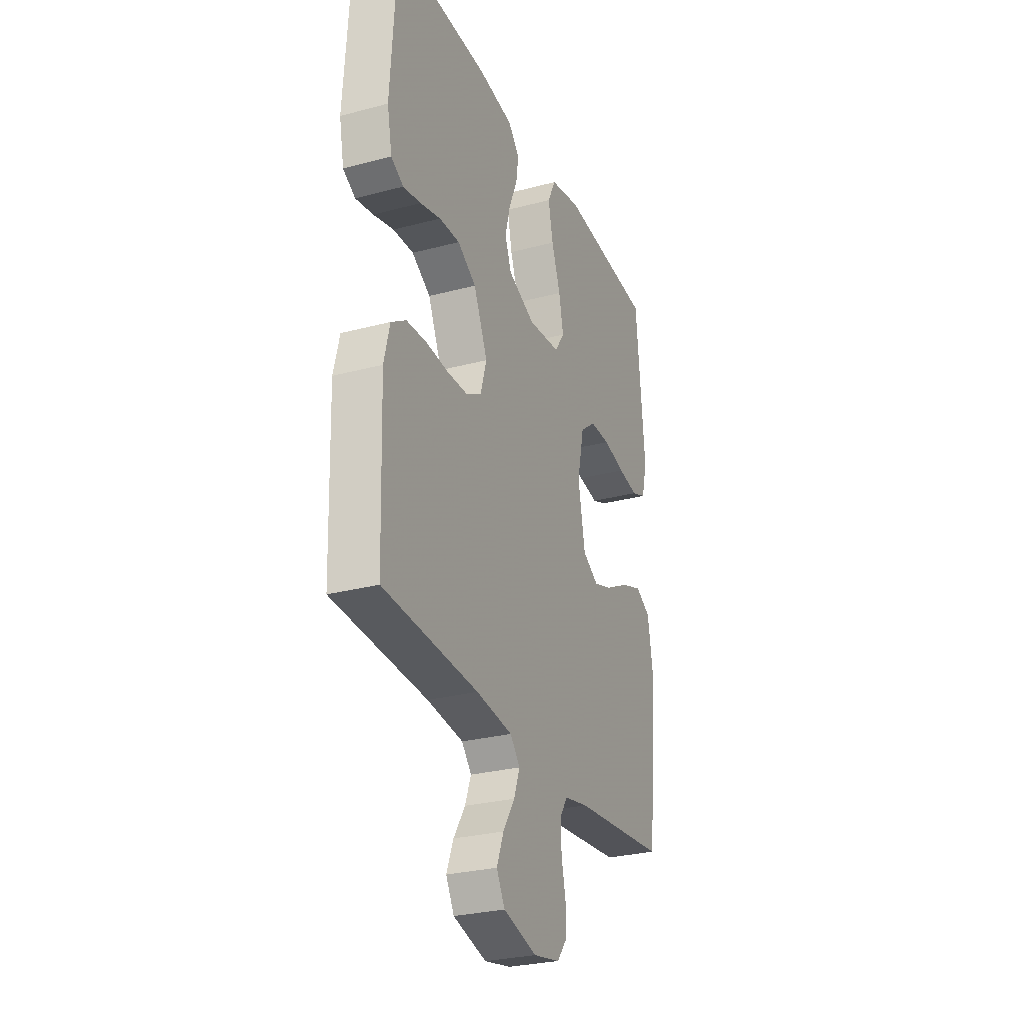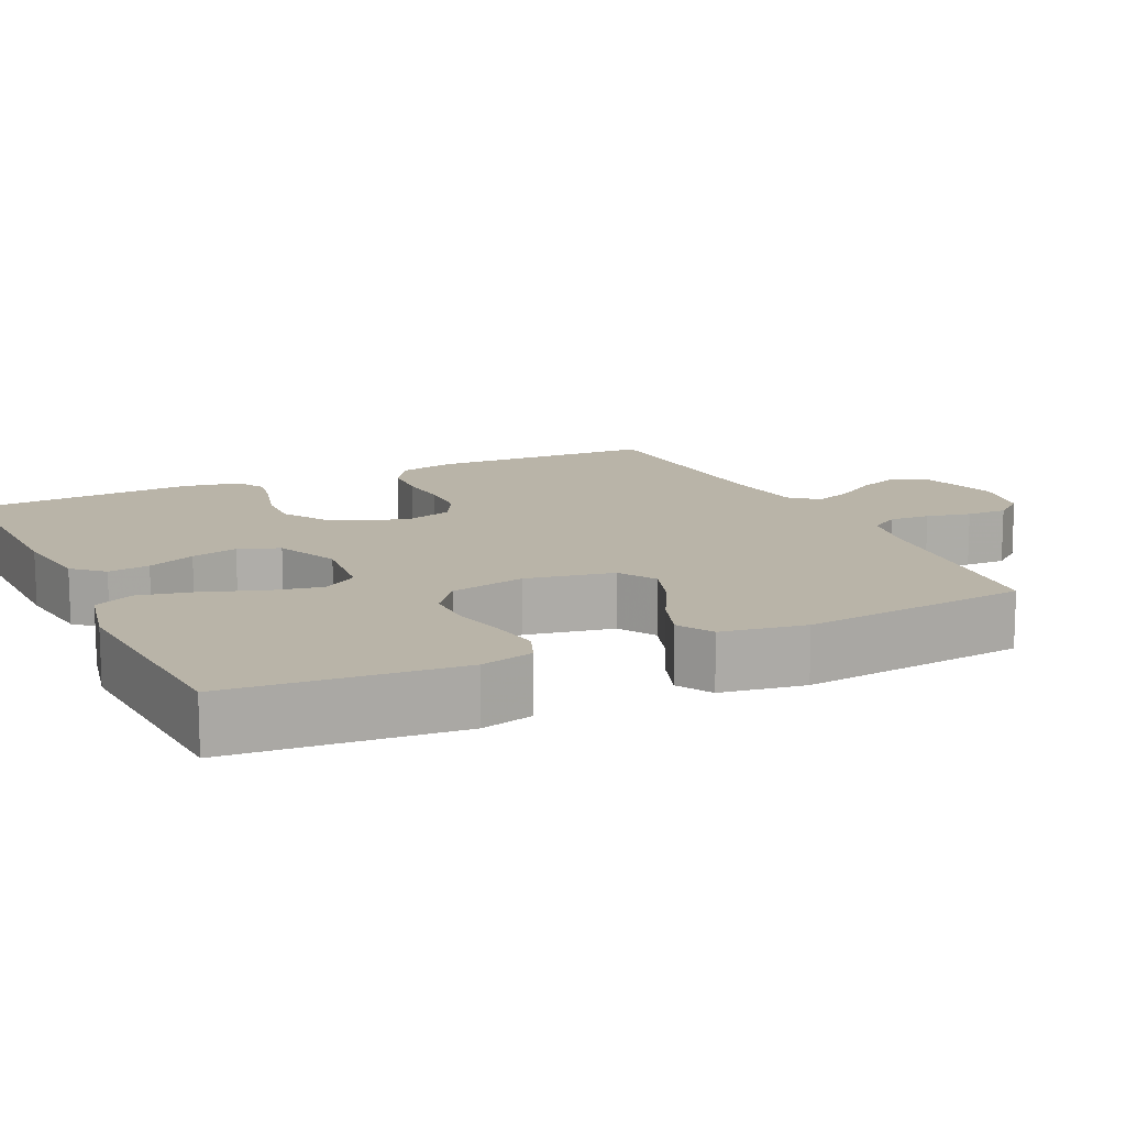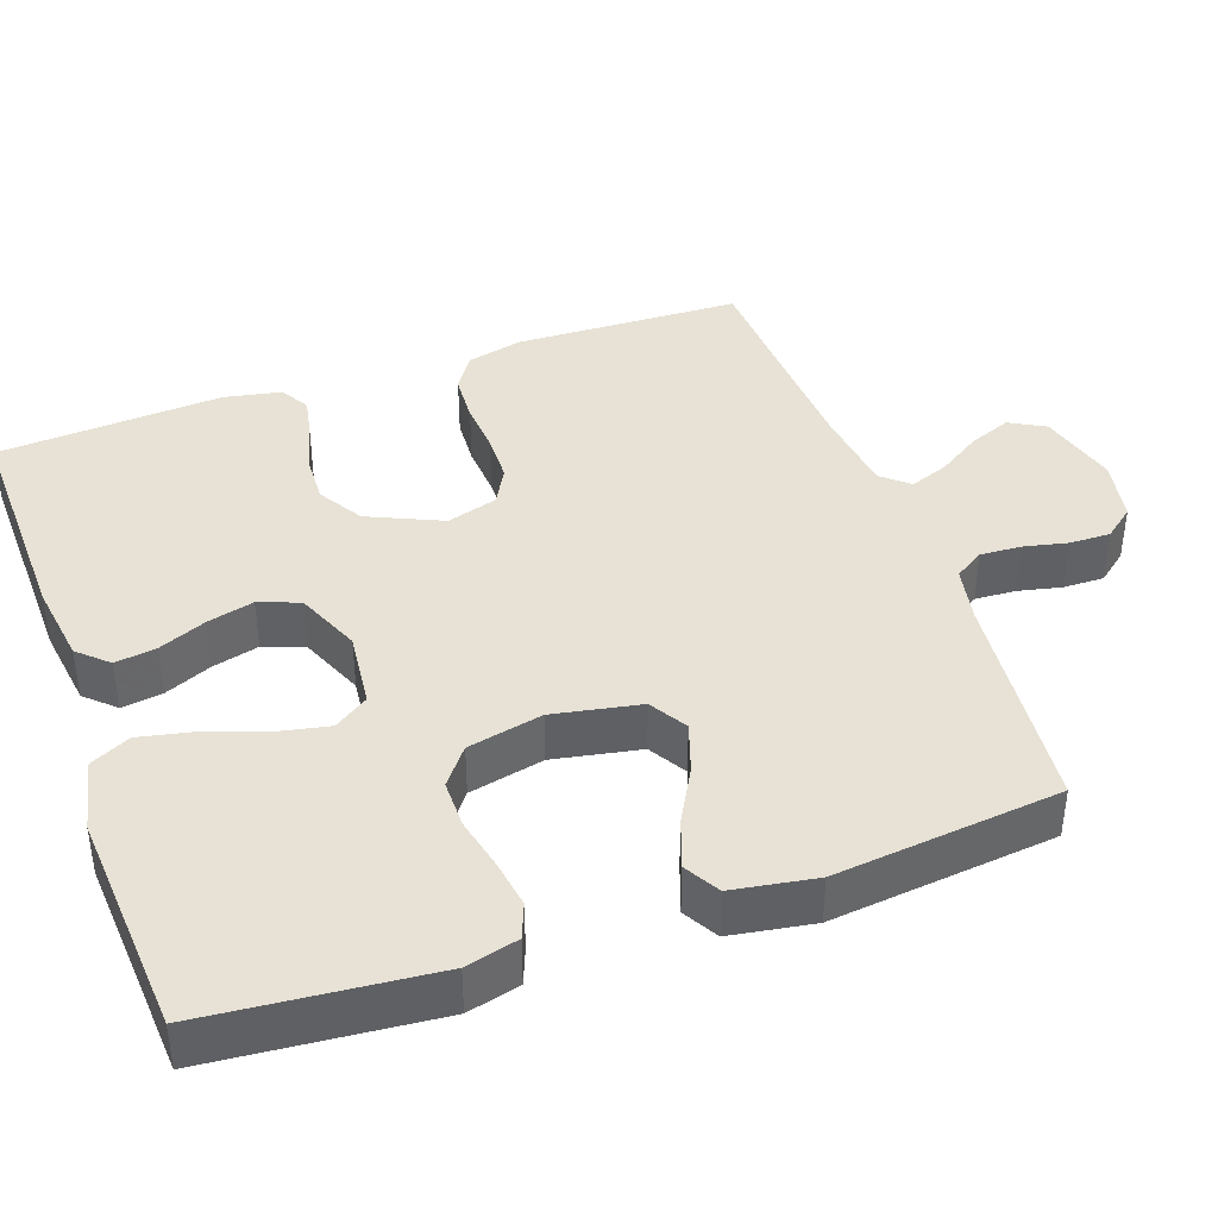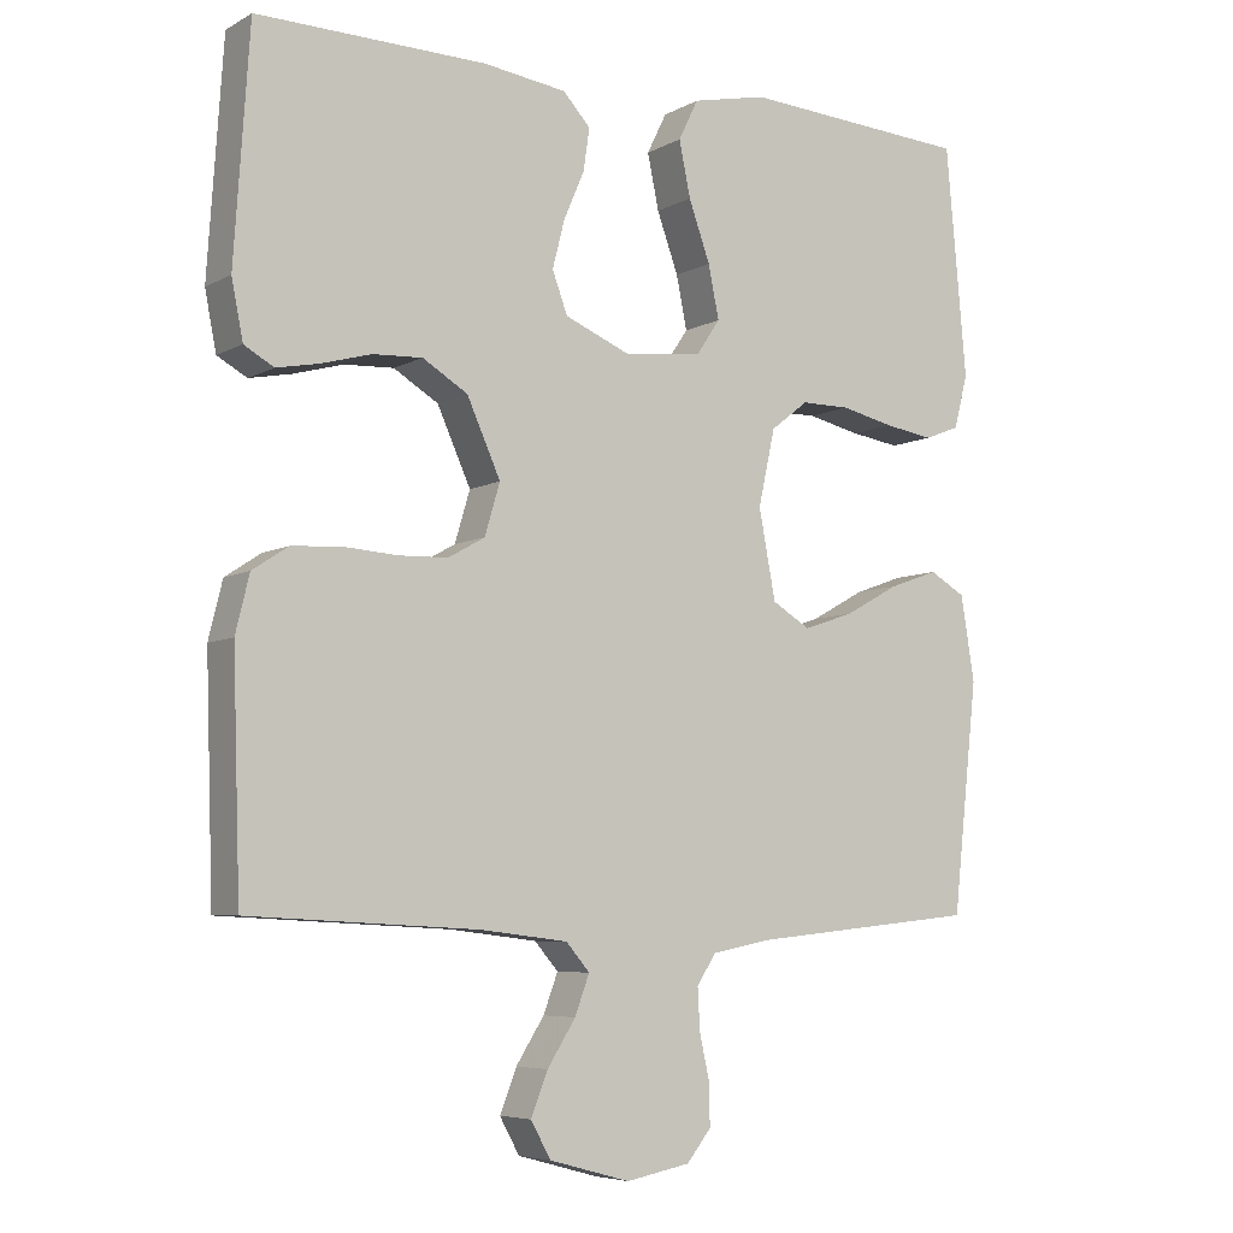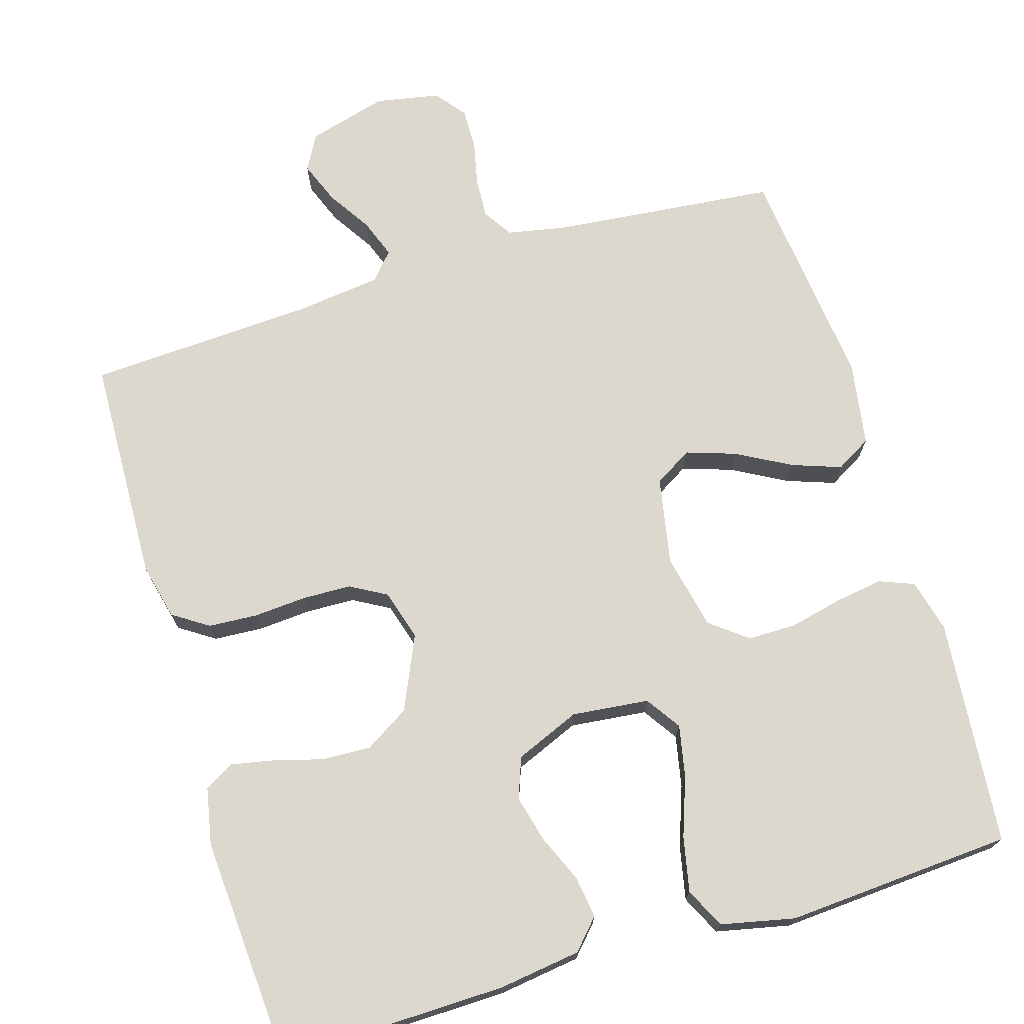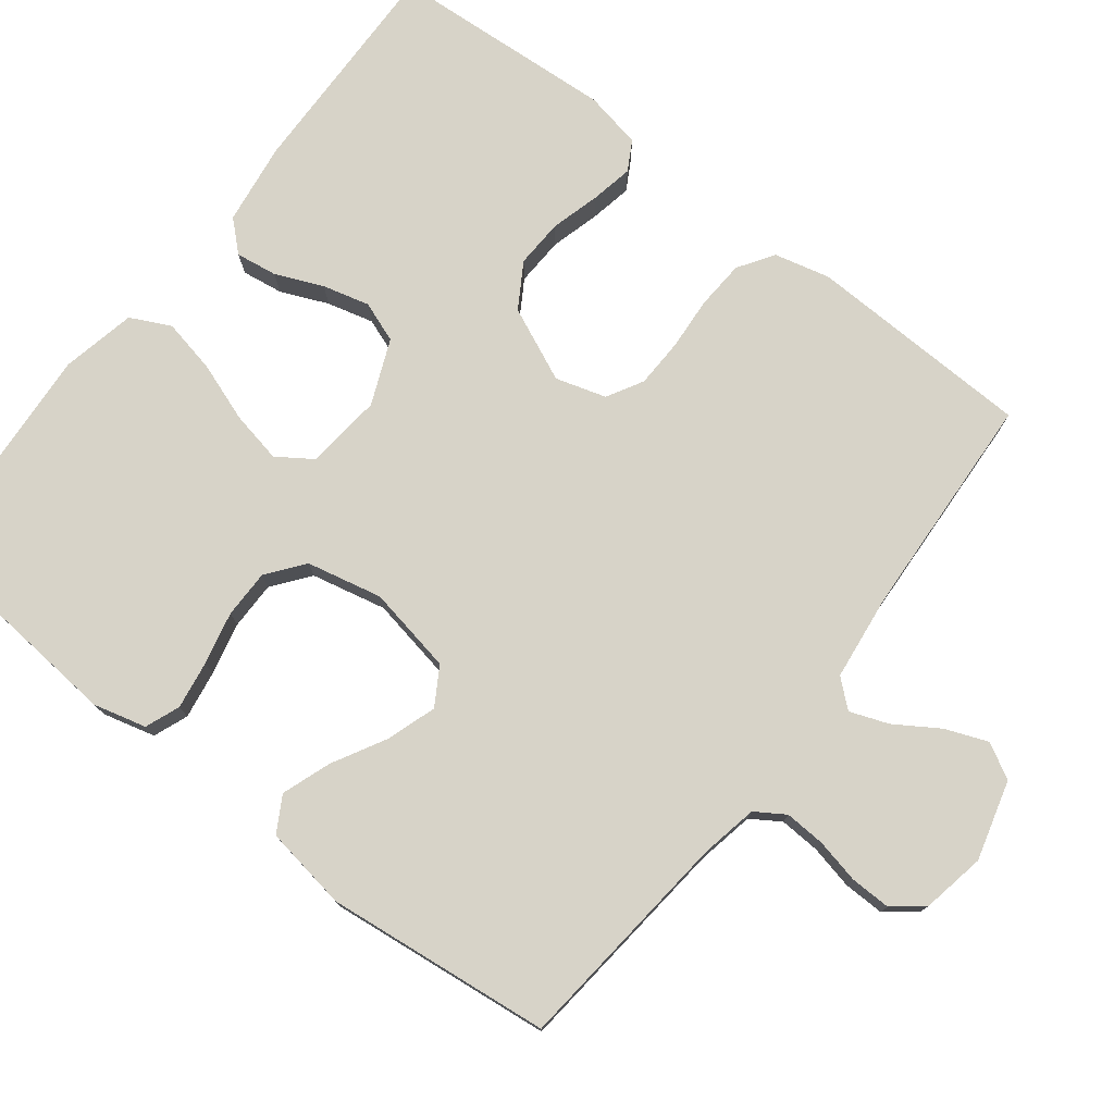
<metadata>
{"format":"obj","ext":"obj","renderer":"f3d","projection":"perspective","resolution":1024,"background":"white","views":[{"elev":-28.2,"azim":-68.1,"up":"+Z"},{"elev":13.2,"azim":64.6,"up":"+Y"},{"elev":40.4,"azim":70.5,"up":"+Y"},{"elev":-6.2,"azim":-32.9,"up":"+Z"},{"elev":72.1,"azim":-16.8,"up":"+Y"},{"elev":76.6,"azim":127.7,"up":"+Y"}]}
</metadata>
<code>
v 0.5 0.07 0.5
v 0.527 0.07 0.2
v 0.509 0.07 0.13
v 0.463 0.07 0.112
v 0.399 0.07 0.122
v 0.329 0.07 0.138
v 0.265 0.07 0.138
v 0.216 0.07 0.1
v 0.194 0.07 0
v 0.216 0.07 -0.116
v 0.266 0.07 -0.146
v 0.332 0.07 -0.124
v 0.403 0.07 -0.085
v 0.468 0.07 -0.062
v 0.515 0.07 -0.089
v 0.533 0.07 -0.2
v 0.5 0.07 -0.5
v 0.2 0.07 -0.53
v 0.124 0.07 -0.545
v 0.099 0.07 -0.584
v 0.102 0.07 -0.638
v 0.115 0.07 -0.697
v 0.116 0.07 -0.751
v 0.084 0.07 -0.791
v 0 0.07 -0.807
v -0.106 0.07 -0.778
v -0.132 0.07 -0.731
v -0.11 0.07 -0.675
v -0.073 0.07 -0.617
v -0.054 0.07 -0.566
v -0.085 0.07 -0.53
v -0.2 0.07 -0.516
v -0.5 0.07 -0.5
v -0.51 0.07 -0.2
v -0.492 0.07 -0.126
v -0.445 0.07 -0.095
v -0.38 0.07 -0.091
v -0.31 0.07 -0.096
v -0.245 0.07 -0.094
v -0.197 0.07 -0.067
v -0.177 0.07 0
v -0.221 0.07 0.098
v -0.28 0.07 0.134
v -0.345 0.07 0.131
v -0.41 0.07 0.113
v -0.466 0.07 0.102
v -0.505 0.07 0.124
v -0.52 0.07 0.2
v -0.5 0.07 0.5
v -0.2 0.07 0.494
v -0.091 0.07 0.479
v -0.055 0.07 0.44
v -0.063 0.07 0.385
v -0.09 0.07 0.322
v -0.106 0.07 0.26
v -0.086 0.07 0.206
v 0 0.07 0.17
v 0.102 0.07 0.181
v 0.133 0.07 0.227
v 0.119 0.07 0.296
v 0.091 0.07 0.374
v 0.076 0.07 0.446
v 0.102 0.07 0.499
v 0.2 0.07 0.52
v 0.5 0 0.5
v 0.527 0 0.2
v 0.509 0 0.13
v 0.463 0 0.112
v 0.399 0 0.122
v 0.329 0 0.138
v 0.265 0 0.138
v 0.216 0 0.1
v 0.194 0 0
v 0.216 0 -0.116
v 0.266 0 -0.146
v 0.332 0 -0.124
v 0.403 0 -0.085
v 0.468 0 -0.062
v 0.515 0 -0.089
v 0.533 0 -0.2
v 0.5 0 -0.5
v 0.2 0 -0.53
v 0.124 0 -0.545
v 0.099 0 -0.584
v 0.102 0 -0.638
v 0.115 0 -0.697
v 0.116 0 -0.751
v 0.084 0 -0.791
v 0 0 -0.807
v -0.106 0 -0.778
v -0.132 0 -0.731
v -0.11 0 -0.675
v -0.073 0 -0.617
v -0.054 0 -0.566
v -0.085 0 -0.53
v -0.2 0 -0.516
v -0.5 0 -0.5
v -0.51 0 -0.2
v -0.492 0 -0.126
v -0.445 0 -0.095
v -0.38 0 -0.091
v -0.31 0 -0.096
v -0.245 0 -0.094
v -0.197 0 -0.067
v -0.177 0 0
v -0.221 0 0.098
v -0.28 0 0.134
v -0.345 0 0.131
v -0.41 0 0.113
v -0.466 0 0.102
v -0.505 0 0.124
v -0.52 0 0.2
v -0.5 0 0.5
v -0.2 0 0.494
v -0.091 0 0.479
v -0.055 0 0.44
v -0.063 0 0.385
v -0.09 0 0.322
v -0.106 0 0.26
v -0.086 0 0.206
v 0 0 0.17
v 0.102 0 0.181
v 0.133 0 0.227
v 0.119 0 0.296
v 0.091 0 0.374
v 0.076 0 0.446
v 0.102 0 0.499
v 0.2 0 0.52
f 4 5 6
f 3 4 6
f 2 3 6
f 1 2 6
f 64 1 6
f 63 64 6
f 62 63 6
f 61 62 6
f 60 61 6
f 59 60 6 7
f 58 59 7 8
f 57 58 8 9
f 56 57 9 10
f 52 53 54
f 51 52 54
f 50 51 54
f 49 50 54
f 48 49 54
f 47 48 54
f 46 47 54
f 45 46 54
f 44 45 54
f 43 44 54 55
f 42 43 55 56
f 36 37 38
f 35 36 38
f 34 35 38
f 33 34 38
f 32 33 38
f 31 32 38 39
f 30 31 39 40
f 27 28 29
f 26 27 29
f 25 26 29
f 24 25 29
f 23 24 29
f 22 23 29
f 21 22 29
f 20 21 29 30
f 30 40 41
f 20 30 41
f 19 20 41
f 16 17 18
f 15 16 18
f 14 15 18
f 13 14 18
f 12 13 18
f 11 12 18 19
f 42 56 10
f 41 42 10
f 19 41 10
f 10 11 19
f 70 69 68
f 70 68 67
f 70 67 66
f 70 66 65
f 70 65 128
f 70 128 127
f 70 127 126
f 70 126 125
f 70 125 124
f 71 70 124 123
f 72 71 123 122
f 73 72 122 121
f 74 73 121 120
f 118 117 116
f 118 116 115
f 118 115 114
f 118 114 113
f 118 113 112
f 118 112 111
f 118 111 110
f 118 110 109
f 118 109 108
f 119 118 108 107
f 120 119 107 106
f 102 101 100
f 102 100 99
f 102 99 98
f 102 98 97
f 102 97 96
f 103 102 96 95
f 104 103 95 94
f 93 92 91
f 93 91 90
f 93 90 89
f 93 89 88
f 93 88 87
f 93 87 86
f 93 86 85
f 94 93 85 84
f 105 104 94
f 105 94 84
f 105 84 83
f 82 81 80
f 82 80 79
f 82 79 78
f 82 78 77
f 82 77 76
f 83 82 76 75
f 74 120 106
f 74 106 105
f 74 105 83
f 83 75 74
f 1 65 66 2
f 2 66 67 3
f 3 67 68 4
f 4 68 69 5
f 5 69 70 6
f 6 70 71 7
f 7 71 72 8
f 8 72 73 9
f 9 73 74 10
f 10 74 75 11
f 11 75 76 12
f 12 76 77 13
f 13 77 78 14
f 14 78 79 15
f 15 79 80 16
f 16 80 81 17
f 17 81 82 18
f 18 82 83 19
f 19 83 84 20
f 20 84 85 21
f 21 85 86 22
f 22 86 87 23
f 23 87 88 24
f 24 88 89 25
f 25 89 90 26
f 26 90 91 27
f 27 91 92 28
f 28 92 93 29
f 29 93 94 30
f 30 94 95 31
f 31 95 96 32
f 32 96 97 33
f 33 97 98 34
f 34 98 99 35
f 35 99 100 36
f 36 100 101 37
f 37 101 102 38
f 38 102 103 39
f 39 103 104 40
f 40 104 105 41
f 41 105 106 42
f 42 106 107 43
f 43 107 108 44
f 44 108 109 45
f 45 109 110 46
f 46 110 111 47
f 47 111 112 48
f 48 112 113 49
f 49 113 114 50
f 50 114 115 51
f 51 115 116 52
f 52 116 117 53
f 53 117 118 54
f 54 118 119 55
f 55 119 120 56
f 56 120 121 57
f 57 121 122 58
f 58 122 123 59
f 59 123 124 60
f 60 124 125 61
f 61 125 126 62
f 62 126 127 63
f 63 127 128 64
f 64 128 65 1

</code>
